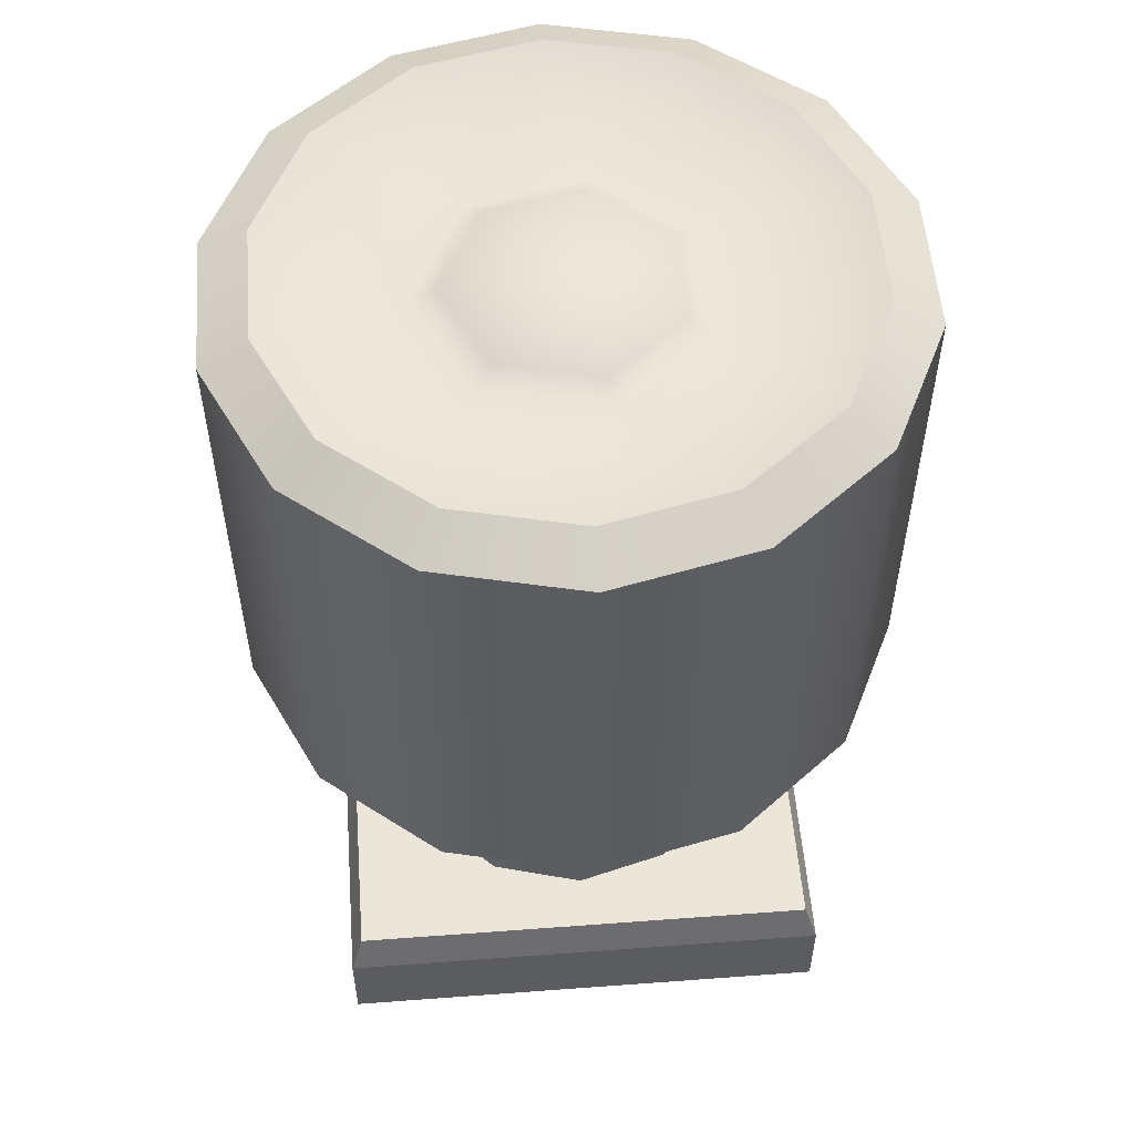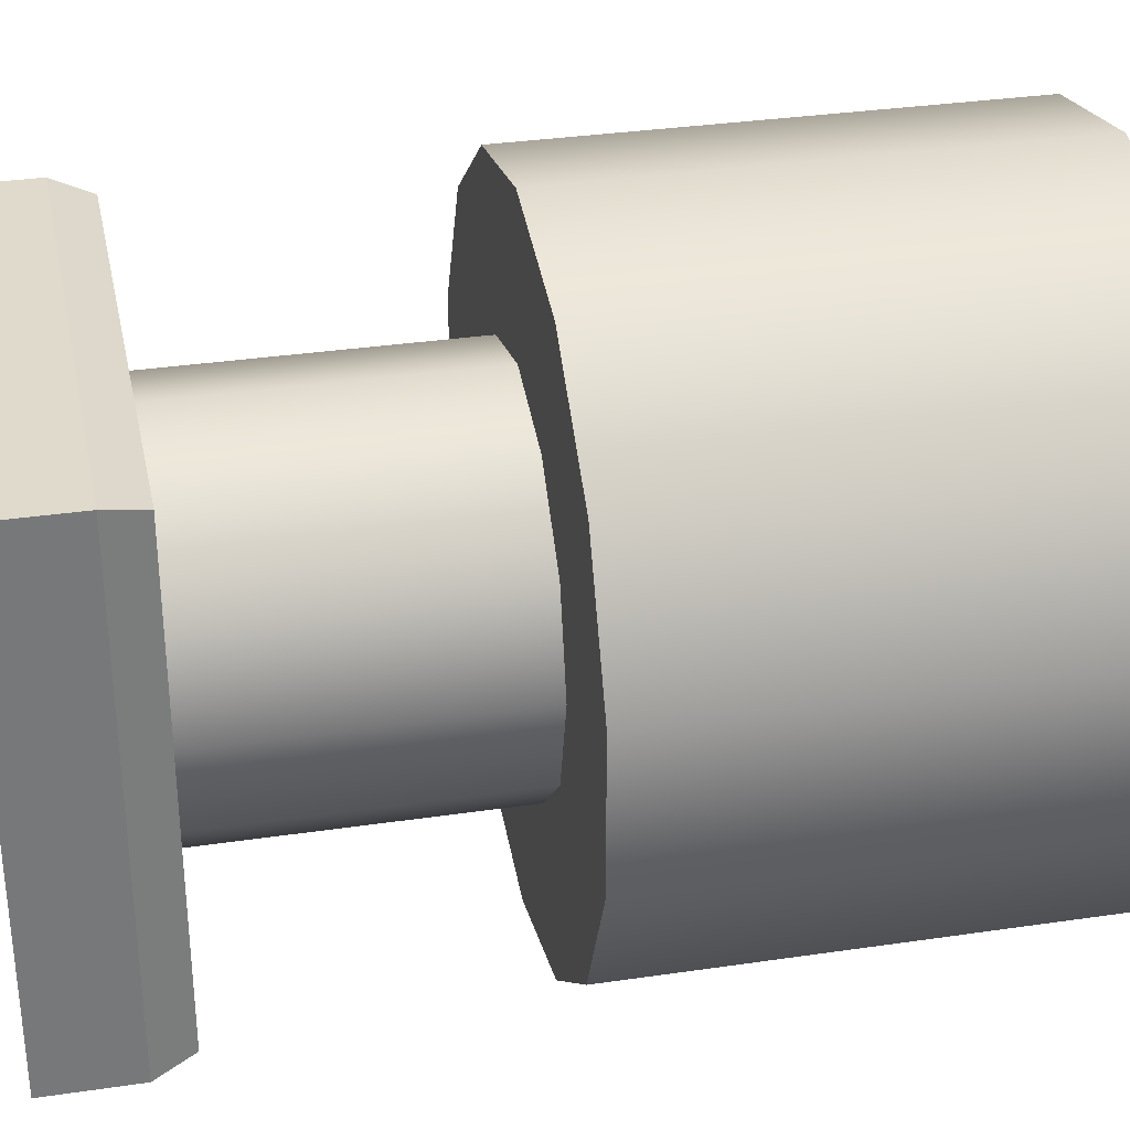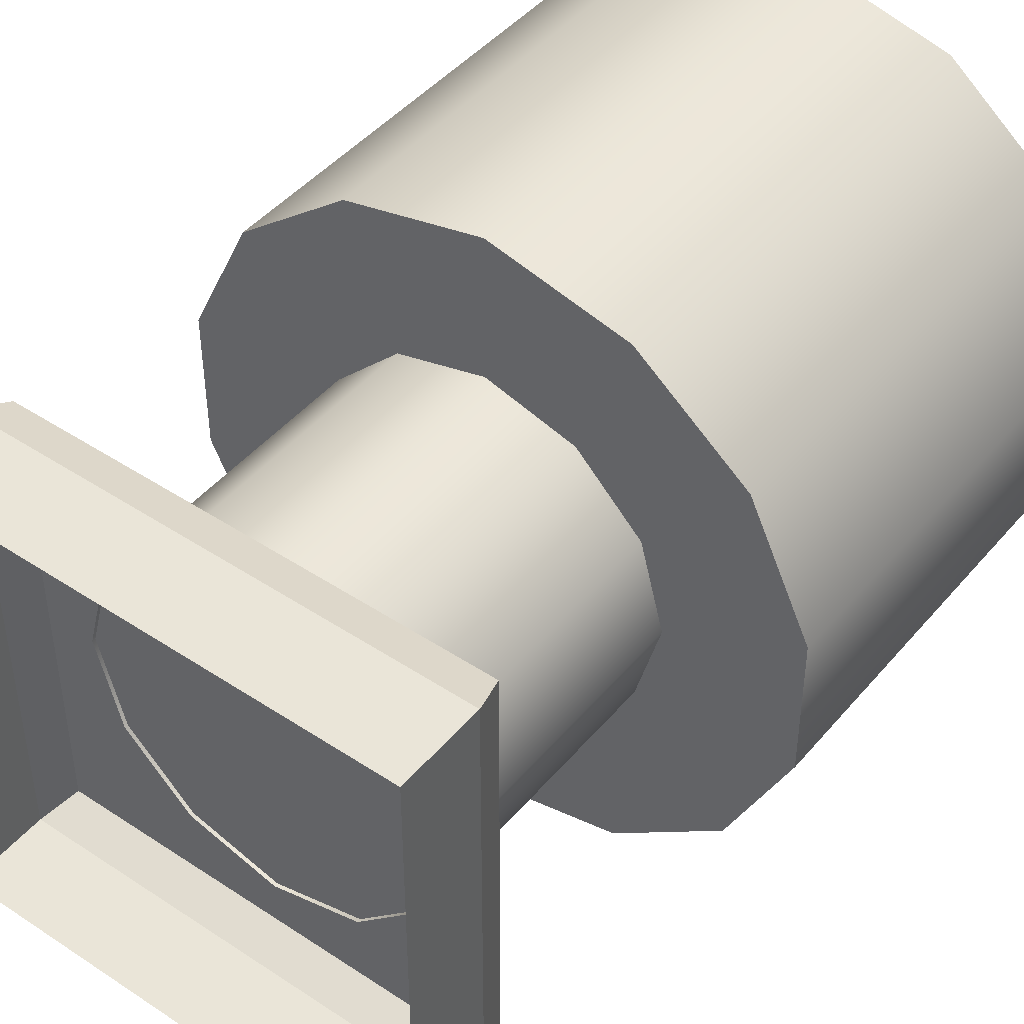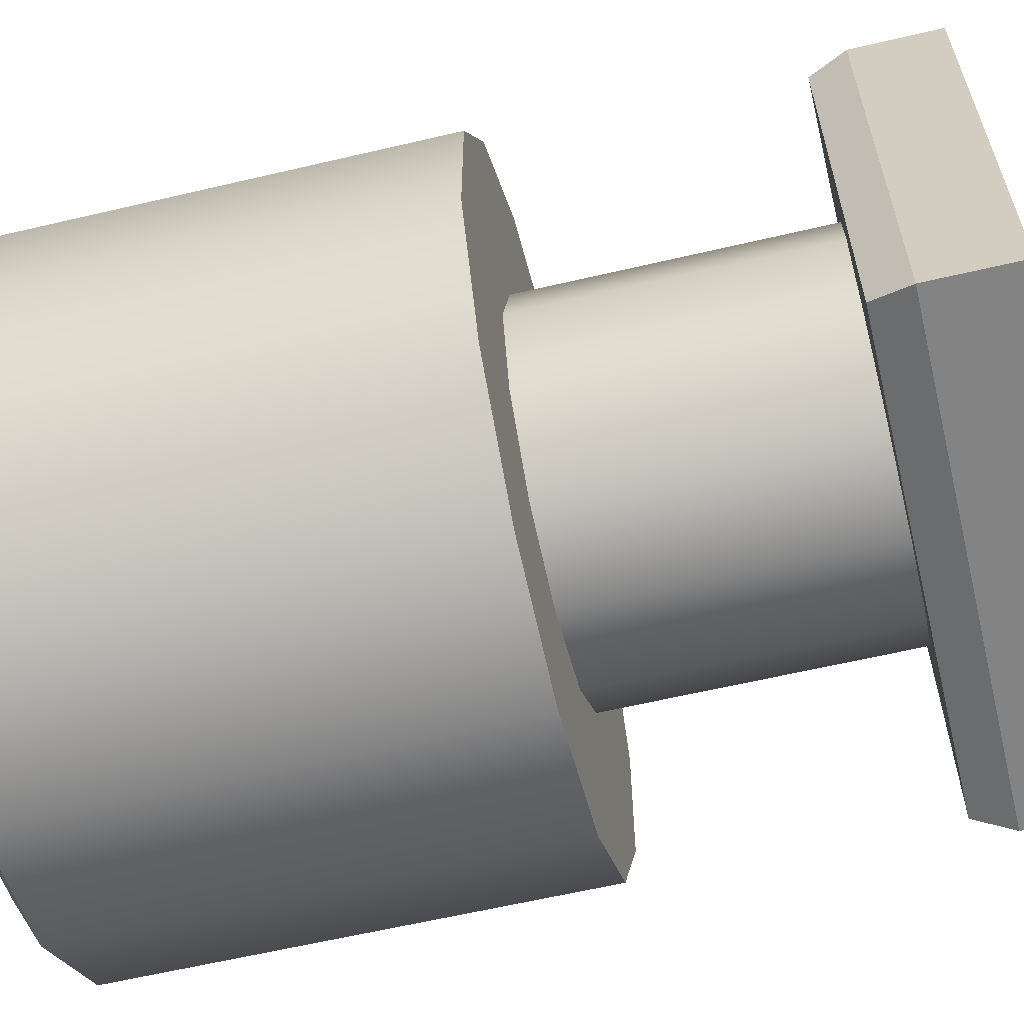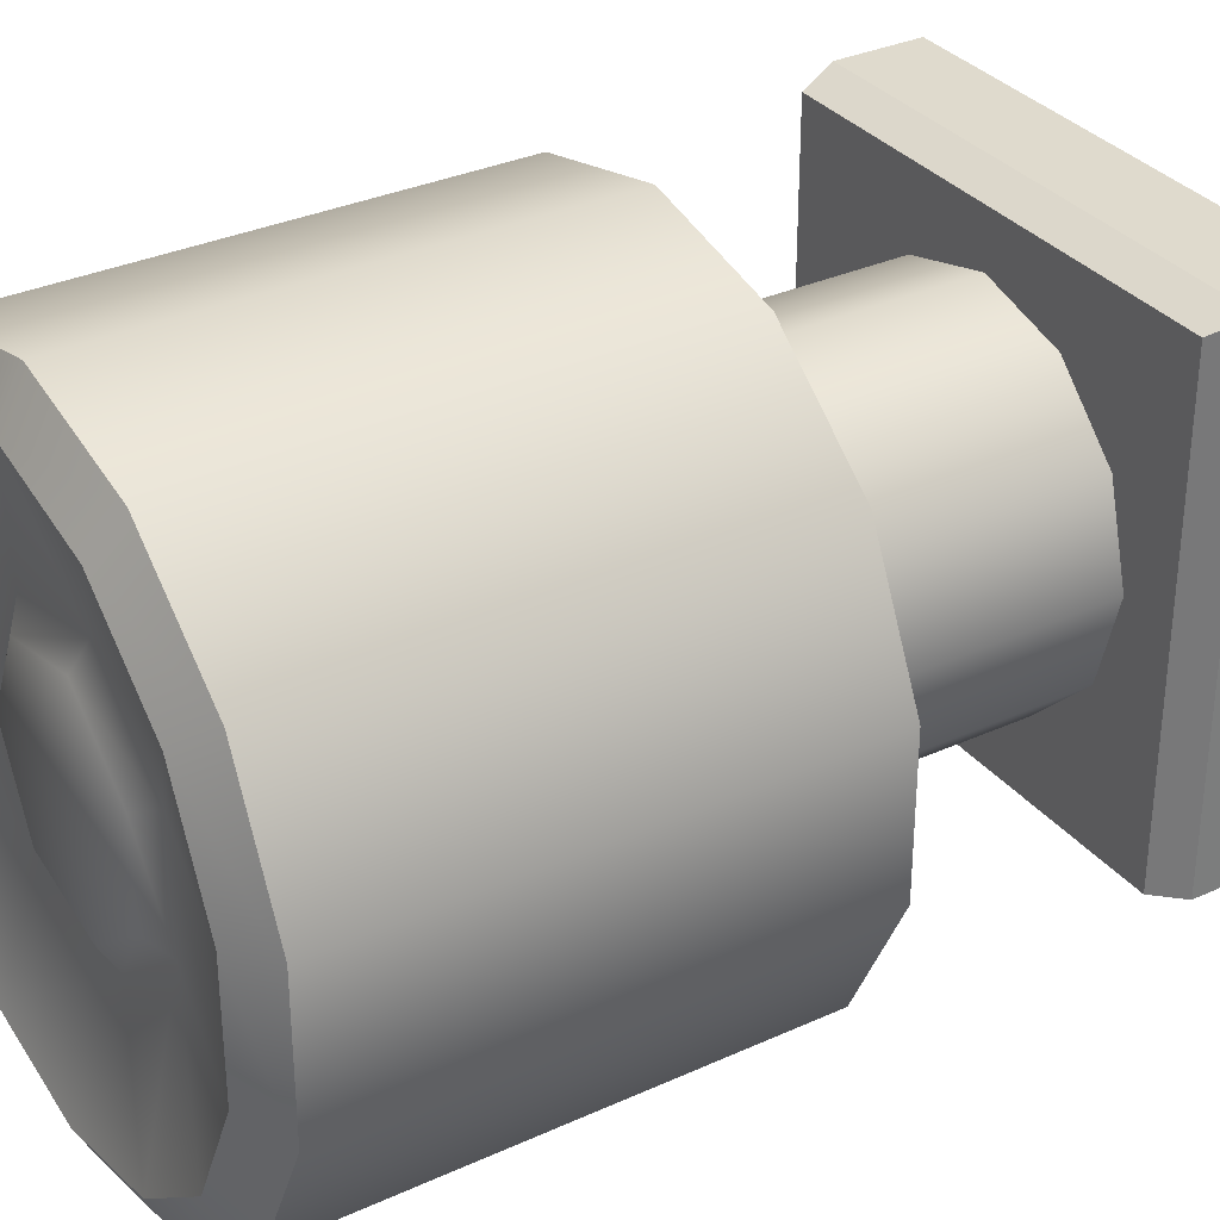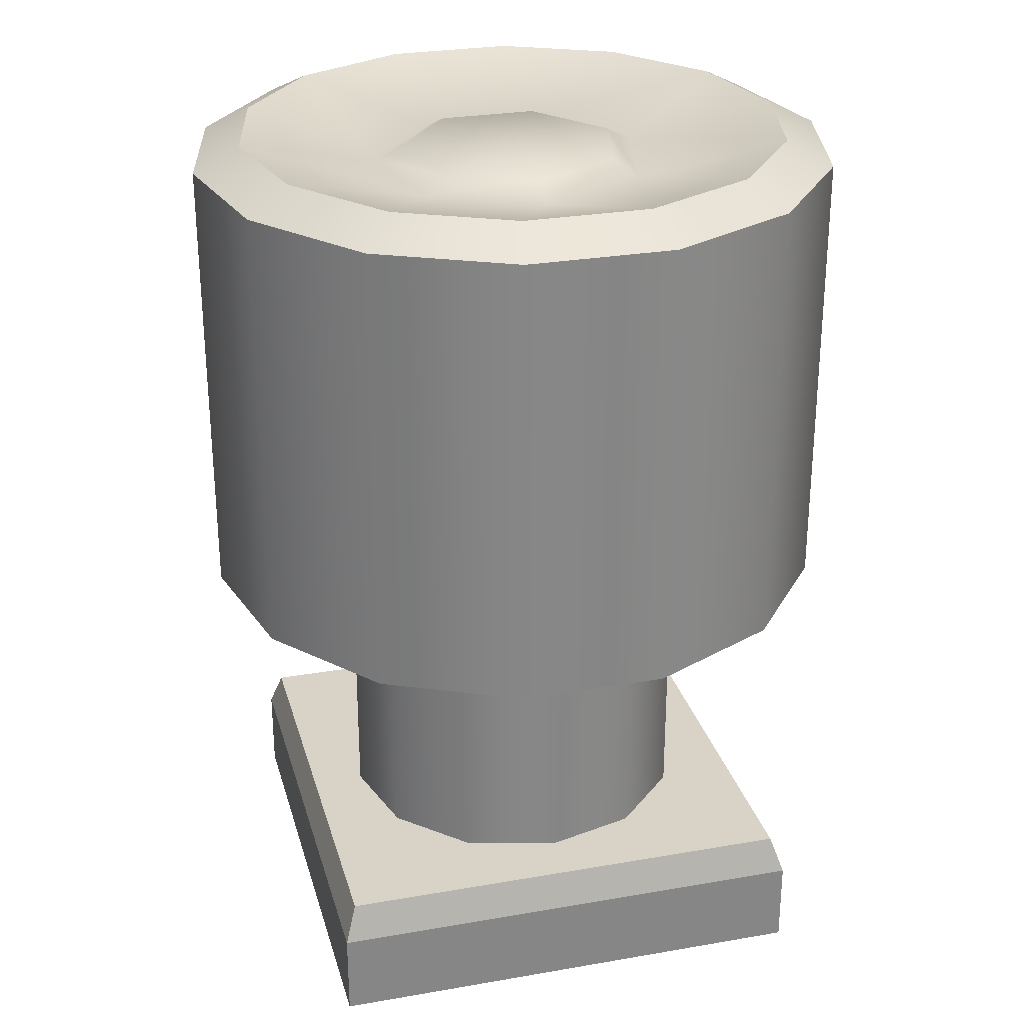
<metadata>
{"format":"obj","ext":"obj","renderer":"f3d","projection":"perspective","resolution":1024,"background":"white","views":[{"elev":54.6,"azim":175.5,"up":"+Y"},{"elev":33.1,"azim":78.5,"up":"+Z"},{"elev":45.2,"azim":37.4,"up":"+Z"},{"elev":-61.2,"azim":-76.5,"up":"+Z"},{"elev":32.8,"azim":-122.2,"up":"+Z"},{"elev":28.0,"azim":75.2,"up":"+Y"}]}
</metadata>
<code>
o SP_TNR_Roofvent_2_SP_TNR_Roofvent_1-2_0
v -0.1891 1.146 -0.3928
v 0 1.146 -0.4359
v 0 0.5331 -0.4359
v -0.1891 0.5331 -0.3928
v -0.3408 1.146 -0.2718
v -0.3408 0.5331 -0.2718
v -0.425 1.146 -0.097
v -0.425 0.5331 -0.097
v -0.425 1.146 0.097
v -0.425 0.5331 0.097
v -0.3408 1.146 0.2718
v -0.3408 0.5331 0.2718
v -0.1891 1.146 0.3928
v -0.1891 0.5331 0.3928
v -0 1.146 0.4359
v -0 0.5331 0.4359
v 0.1891 1.146 0.3928
v 0.1891 0.5331 0.3928
v 0.3408 1.146 0.2718
v 0.1891 1.146 0.3928
v 0.1891 0.5331 0.3928
v 0.3408 0.5331 0.2718
v 0.425 1.146 0.097
v 0.425 0.5331 0.097
v 0.425 1.146 -0.097
v 0.425 0.5331 -0.097
v 0.3408 1.146 -0.2718
v 0.3408 0.5331 -0.2718
v 0.1891 1.146 -0.3928
v 0.1891 0.5331 -0.3928
v -0.3408 0.5331 -0.2718
v -0.1891 0.5331 -0.3928
v 0 0.5331 -0.4359
v 0.1891 0.5331 -0.3928
v 0.3408 0.5331 -0.2718
v 0.425 0.5331 -0.097
v 0.425 0.5331 0.097
v 0.3408 0.5331 0.2718
v 0.1891 0.5331 0.3928
v -0 0.5331 0.4359
v -0.1891 0.5331 0.3928
v -0.3408 0.5331 0.2718
v -0.425 0.5331 0.097
v -0.425 0.5331 -0.097
v -0.03339 1.149 0.1463
v 0.09356 1.149 0.1173
v 0.1501 1.149 -0
v 0.09356 1.149 -0.1173
v -0.03339 1.149 -0.1463
v -0.1352 1.149 -0.06511
v -0.1352 1.149 0.06511
v -0.1619 1.178 -0.3361
v 0 1.178 -0.373
v 0 1.146 -0.4359
v -0.1891 1.146 -0.3928
v -0.2917 1.178 -0.2326
v -0.3408 1.146 -0.2718
v -0.3637 1.178 -0.08301
v -0.425 1.146 -0.097
v -0.3637 1.178 0.08301
v -0.425 1.146 0.097
v -0.2917 1.178 0.2326
v -0.3408 1.146 0.2718
v -0.1619 1.178 0.3361
v -0.1891 1.146 0.3928
v -0 1.178 0.373
v -0 1.146 0.4359
v 0.1619 1.178 0.3361
v 0.1891 1.146 0.3928
v 0.2917 1.178 0.2326
v 0.3408 1.146 0.2718
v 0.3637 1.178 0.08301
v 0.425 1.146 0.097
v 0.3637 1.178 -0.08301
v 0.425 1.146 -0.097
v 0.2917 1.178 -0.2326
v 0.3408 1.146 -0.2718
v 0.1619 1.178 -0.3361
v 0.1891 1.146 -0.3928
v -0.1215 0.537 -0.2105
v 0 0.537 -0.2431
v 0 0.145 -0.2431
v -0.1215 0.145 -0.2105
v -0.2105 0.537 -0.1215
v -0.2105 0.145 -0.1215
v -0.2431 0.537 0
v -0.2431 0.145 0
v -0.2105 0.537 0.1215
v -0.2105 0.145 0.1215
v -0.1215 0.537 0.2105
v -0.1215 0.145 0.2105
v -0 0.537 0.2431
v -0 0.145 0.2431
v 0.1215 0.537 0.2105
v 0.1215 0.145 0.2105
v 0.2105 0.537 0.1215
v 0.2105 0.145 0.1215
v 0.2431 0.537 0
v 0.2105 0.537 0.1215
v 0.2105 0.145 0.1215
v 0.2431 0.145 0
v 0.2105 0.537 -0.1215
v 0.2105 0.145 -0.1215
v 0.1215 0.537 -0.2105
v 0.1215 0.145 -0.2105
v -0.3141 0.1498 -0.3141
v -0.3141 0.1498 0.3141
v 0.3141 0.1498 0.3141
v 0.3141 0.1498 -0.3141
v 0.3141 0.1498 0.3141
v -0.3141 0.1498 0.3141
v -0.3306 0.09984 0.3306
v 0.3306 0.09984 0.3306
v 0.3141 0.1498 -0.3141
v 0.3141 0.1498 0.3141
v 0.3306 0.09984 0.3306
v 0.3306 0.09984 -0.3306
v -0.3141 0.1498 -0.3141
v 0.3141 0.1498 -0.3141
v 0.3306 0.09984 -0.3306
v -0.3306 0.09984 -0.3306
v -0.3141 0.1498 0.3141
v -0.3141 0.1498 -0.3141
v -0.3306 0.09984 -0.3306
v -0.3306 0.09984 0.3306
v 0 1.178 -0.373
v -0.1619 1.178 -0.3361
v -0.04142 1.128 -0.1815
v -0.1677 1.128 -0.08076
v -0.2917 1.178 -0.2326
v -0.3637 1.178 -0.08301
v -0.1677 1.128 0.08076
v -0.3637 1.178 0.08301
v -0.2917 1.178 0.2326
v -0.04142 1.128 0.1815
v -0.1619 1.178 0.3361
v -0 1.178 0.373
v 0.1161 1.128 0.1455
v 0.1619 1.178 0.3361
v 0.2917 1.178 0.2326
v 0.1861 1.128 -0
v 0.3637 1.178 0.08301
v 0.3637 1.178 -0.08301
v 0.1161 1.128 -0.1455
v 0.2917 1.178 -0.2326
v 0.1619 1.178 -0.3361
v -0.3306 -0.01605 0.3306
v 0.3306 -0.01605 0.3306
v 0.3306 0.09984 0.3306
v -0.3306 0.09984 0.3306
v -0.3306 -0.01605 -0.3306
v -0.3306 -0.01605 0.3306
v -0.3306 0.09984 0.3306
v -0.3306 0.09984 -0.3306
v 0.3306 -0.01605 -0.3306
v -0.3306 -0.01605 -0.3306
v -0.3306 0.09984 -0.3306
v 0.3306 0.09984 -0.3306
v 0.3306 -0.01605 0.3306
v 0.3306 -0.01605 -0.3306
v 0.3306 0.09984 -0.3306
v 0.3306 0.09984 0.3306
f 1 2 3
f 3 4 1
f 5 1 4
f 4 6 5
f 7 5 6
f 6 8 7
f 9 7 8
f 8 10 9
f 11 9 10
f 10 12 11
f 13 11 12
f 12 14 13
f 15 13 14
f 14 16 15
f 17 15 16
f 16 18 17
f 19 20 21
f 21 22 19
f 23 19 22
f 22 24 23
f 25 23 24
f 24 26 25
f 27 25 26
f 26 28 27
f 29 27 28
f 28 30 29
f 2 29 30
f 30 3 2
f 31 32 33
f 33 34 35
f 35 36 37
f 33 35 37
f 37 38 39
f 39 40 41
f 37 39 41
f 33 37 41
f 31 33 41
f 41 42 43
f 31 41 43
f 31 43 44
f 45 46 47
f 45 47 48
f 48 49 50
f 45 48 50
f 45 50 51
f 52 53 54
f 54 55 52
f 56 52 55
f 55 57 56
f 58 56 57
f 57 59 58
f 60 58 59
f 59 61 60
f 62 60 61
f 61 63 62
f 64 62 63
f 63 65 64
f 66 64 65
f 65 67 66
f 68 66 67
f 67 69 68
f 70 68 69
f 69 71 70
f 72 70 71
f 71 73 72
f 74 72 73
f 73 75 74
f 76 74 75
f 75 77 76
f 78 76 77
f 77 79 78
f 53 78 79
f 79 54 53
f 80 81 82
f 82 83 80
f 84 80 83
f 83 85 84
f 86 84 85
f 85 87 86
f 88 86 87
f 87 89 88
f 90 88 89
f 89 91 90
f 92 90 91
f 91 93 92
f 94 92 93
f 93 95 94
f 96 94 95
f 95 97 96
f 98 99 100
f 100 101 98
f 102 98 101
f 101 103 102
f 104 102 103
f 103 105 104
f 81 104 105
f 105 82 81
f 106 107 108
f 108 109 106
f 110 111 112
f 112 113 110
f 114 115 116
f 116 117 114
f 118 119 120
f 120 121 118
f 122 123 124
f 124 125 122
f 126 127 128
f 129 128 127
f 127 130 129
f 130 131 129
f 132 129 131
f 131 133 132
f 133 134 132
f 135 132 134
f 134 136 135
f 136 137 135
f 138 135 137
f 137 139 138
f 139 140 138
f 141 138 140
f 140 142 141
f 142 143 141
f 144 141 143
f 143 145 144
f 145 146 144
f 128 144 146
f 146 126 128
f 50 49 128
f 128 129 50
f 51 50 129
f 129 132 51
f 45 51 132
f 132 135 45
f 46 45 135
f 135 138 46
f 47 46 138
f 138 141 47
f 48 47 141
f 141 144 48
f 49 48 144
f 144 128 49
f 147 148 149
f 149 150 147
f 151 152 153
f 153 154 151
f 155 156 157
f 157 158 155
f 159 160 161
f 161 162 159

</code>
